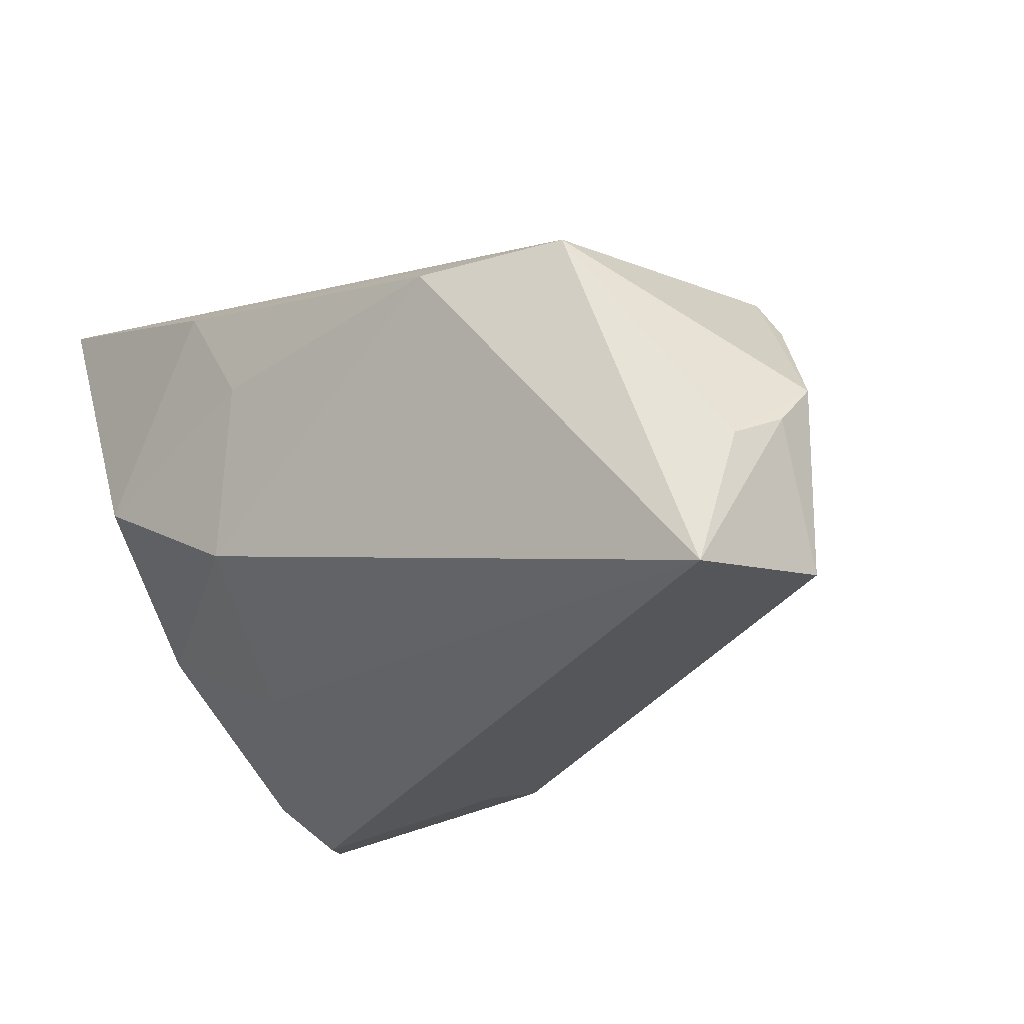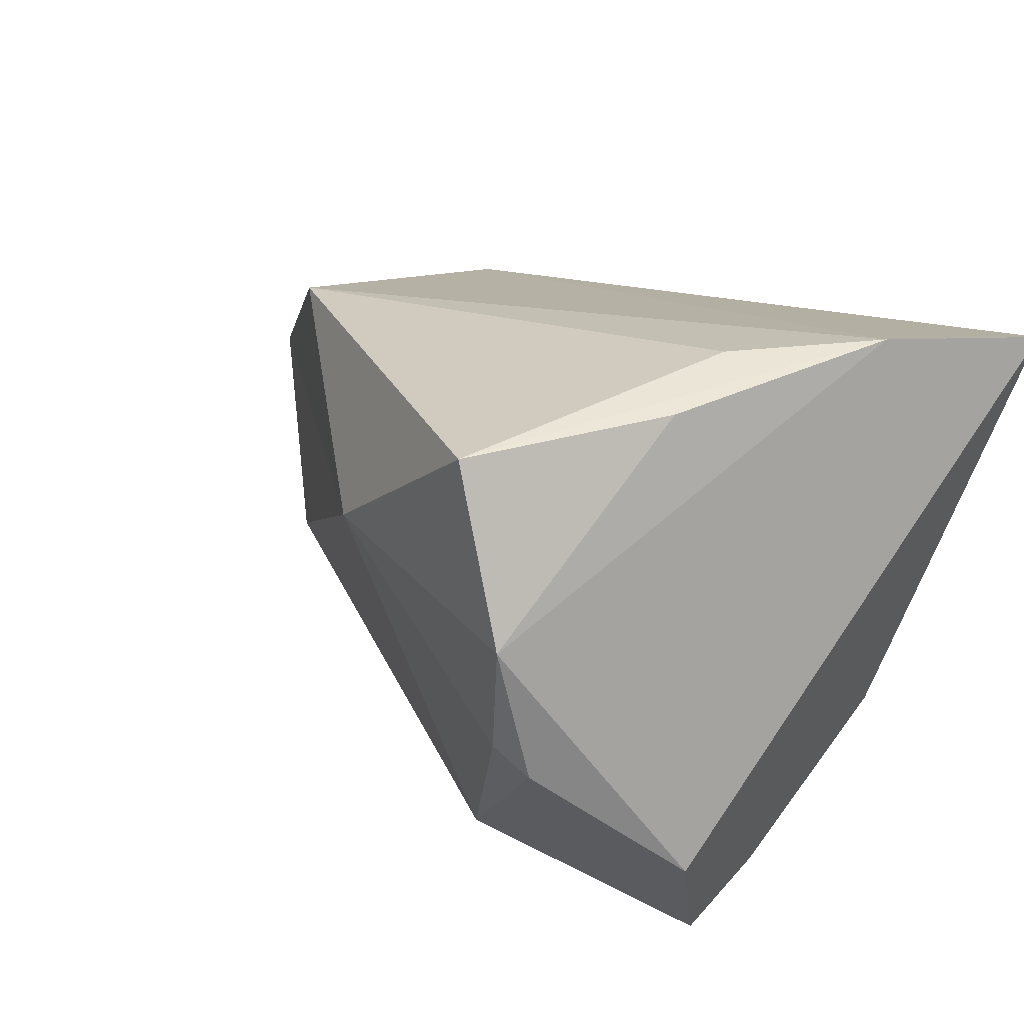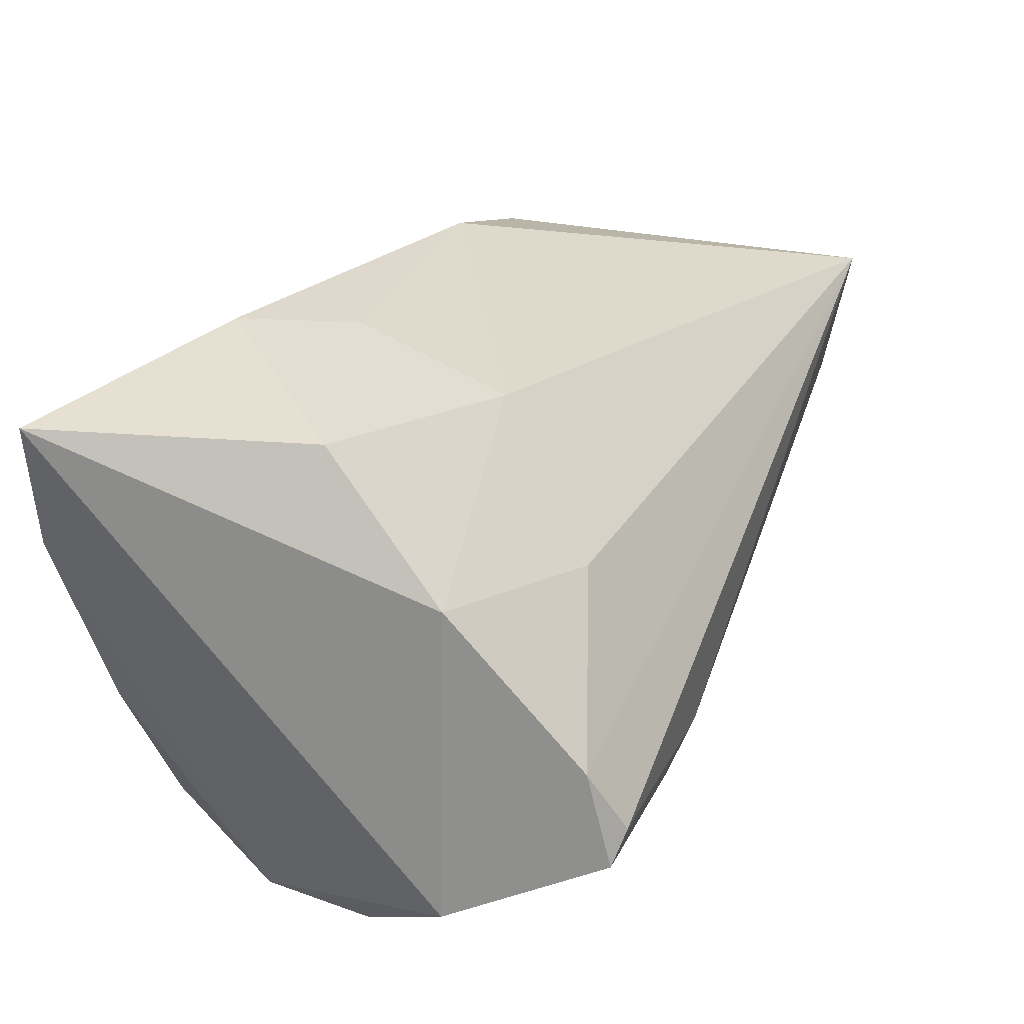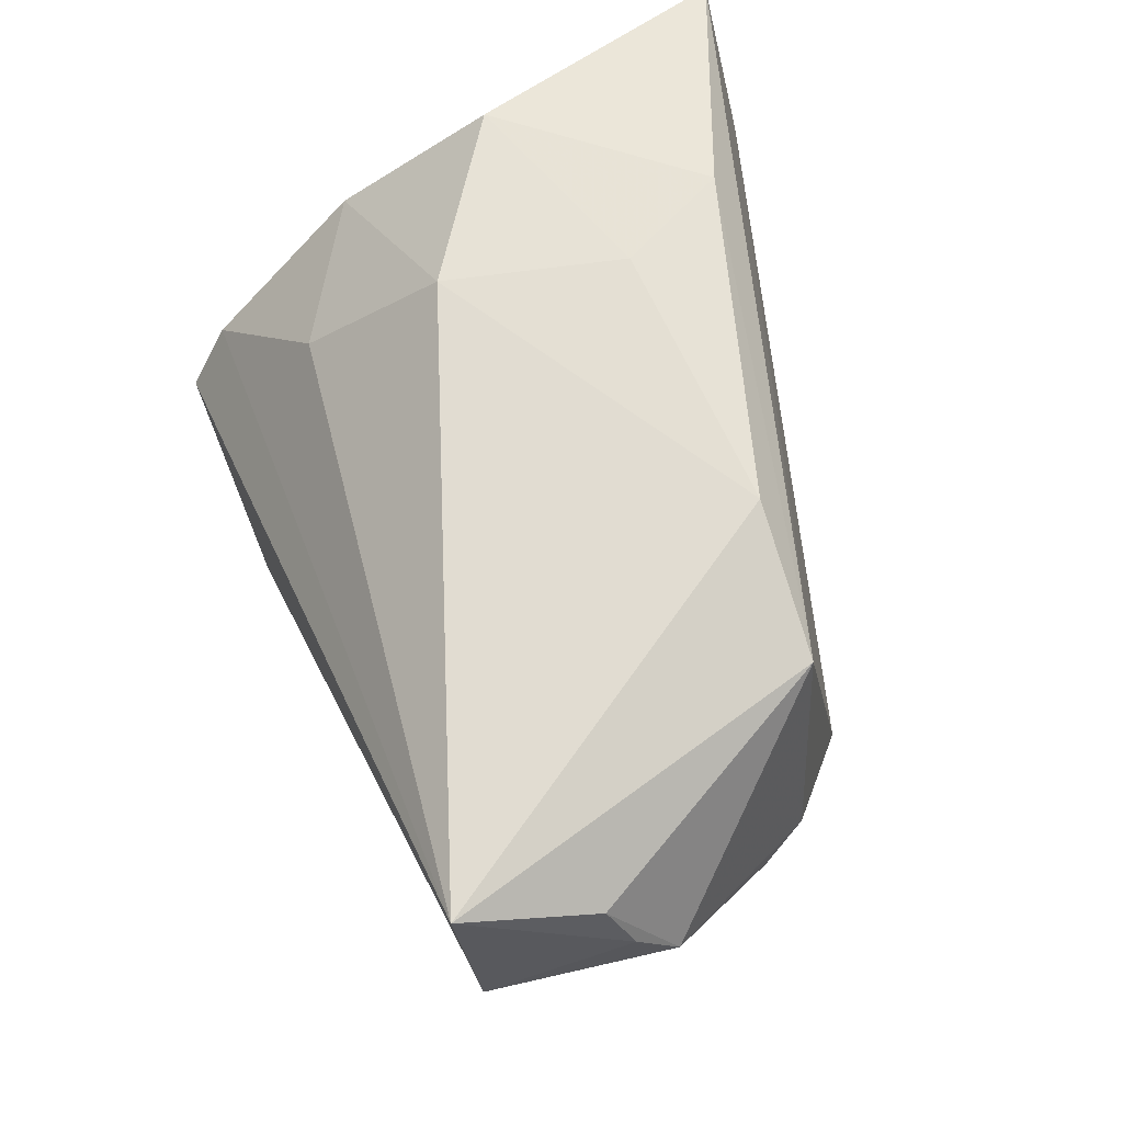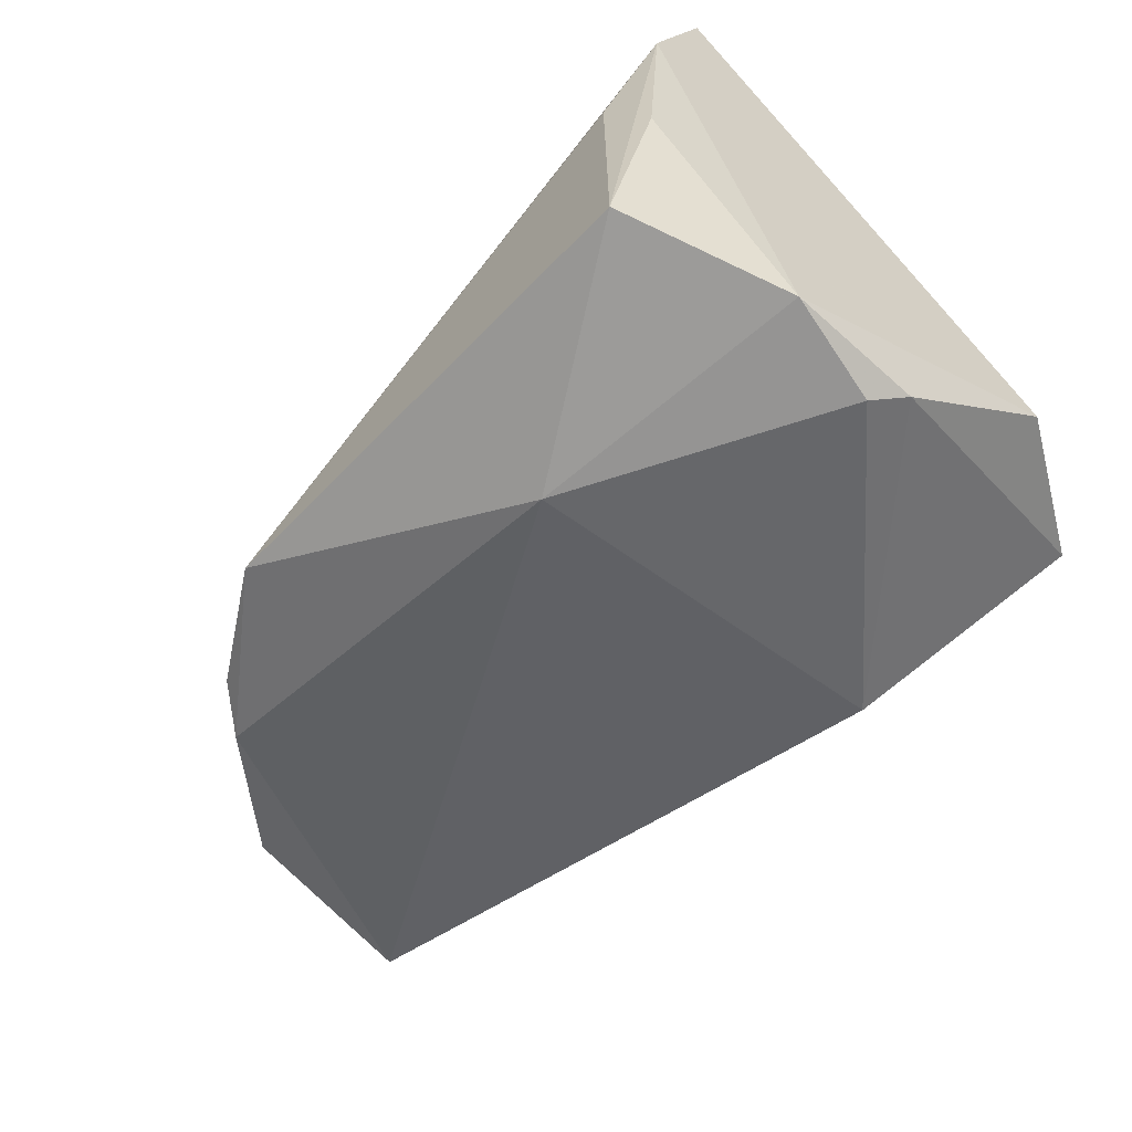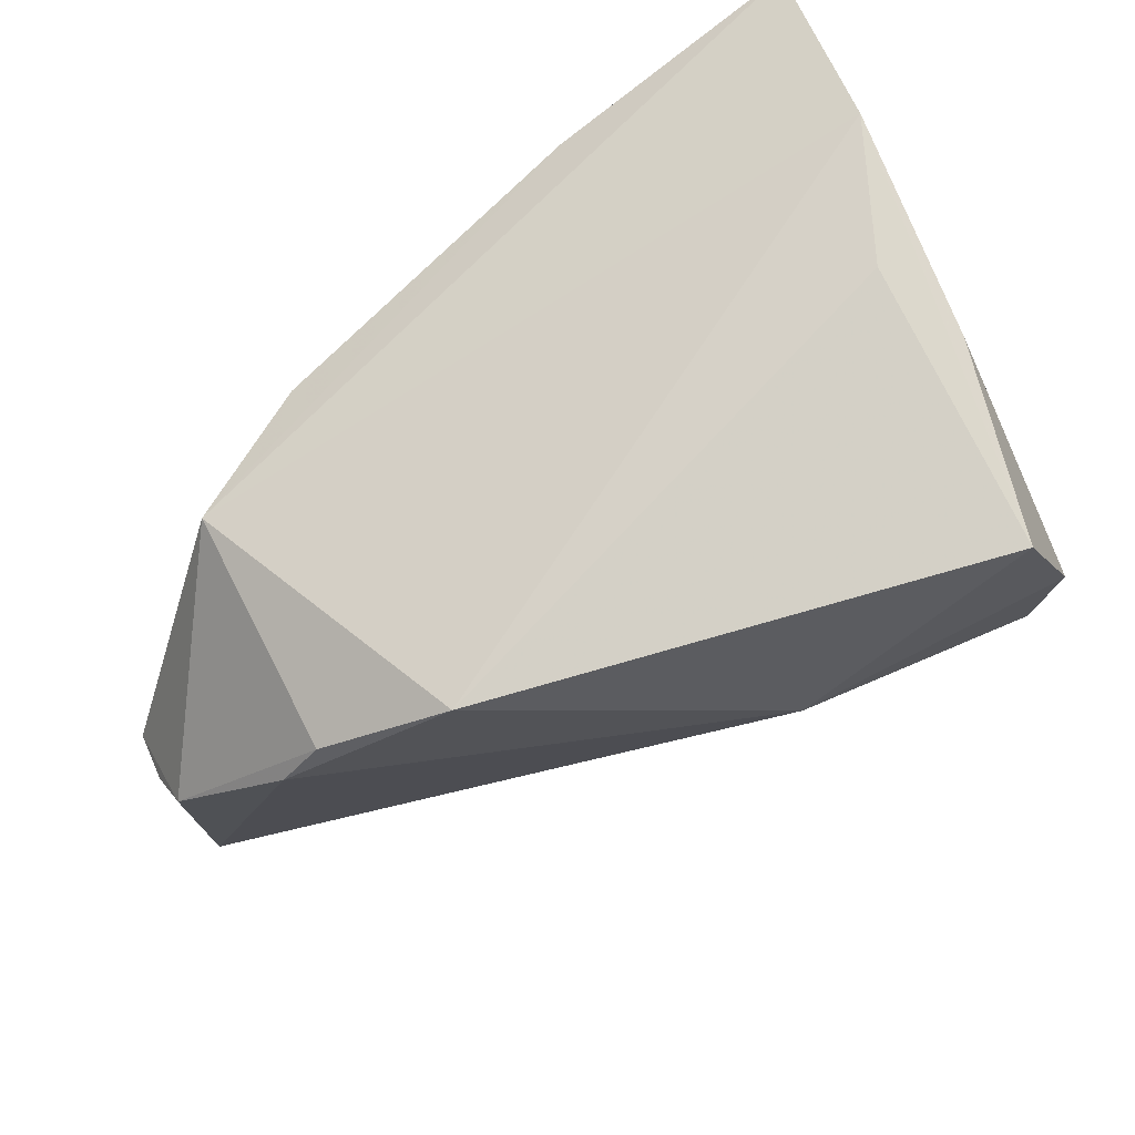
<metadata>
{"format":"obj","ext":"obj","renderer":"f3d","projection":"perspective","resolution":1024,"background":"white","views":[{"elev":-22.1,"azim":48.7,"up":"+Y"},{"elev":27.8,"azim":-127.9,"up":"+Y"},{"elev":37.7,"azim":-62.0,"up":"+Z"},{"elev":56.0,"azim":74.1,"up":"+Z"},{"elev":-73.7,"azim":-137.5,"up":"+Z"},{"elev":70.6,"azim":146.2,"up":"+Y"}]}
</metadata>
<code>
v -0.03483 -0.03813 -0.009382
v 0.03366 0.02544 -0.01667
v -0.02938 0.03459 -0.003135
v -0.03347 0.01078 -0.03792
v 0.05144 0.01041 -0.009059
v -0.04314 0.03138 0.03333
v -0.04314 -0.0207 -0.01852
v -0.03337 0.03152 -0.01383
v -0.03317 -0.03405 0.001781
v -0.005322 0.0104 0.03201
v -0.035 -0.005449 -0.03473
v -0.01323 0.02282 0.03333
v 0.06086 -0.02791 0.01653
v -0.03424 -0.01668 0.01926
v 0.06087 -0.02507 -0.001923
v -0.007231 -0.03278 -0.02121
v -0.0318 -0.03869 -0.005697
v -0.01612 -0.02538 0.01623
v 0.04698 0.01628 -0.009807
v -0.02544 0.03009 -0.03671
v 0.0003498 0.0121 -0.03442
v 0.04358 0.01615 0.01971
v 0.06256 -0.008689 0.004458
v -0.03001 0.0001417 0.03333
v 0.06221 -0.003603 -0.000577
v -0.005576 -0.03545 -0.01191
v -0.03155 -0.00213 -0.03707
v -0.03859 0.03498 0.01269
v -0.009037 -0.01097 0.03071
v 0.02716 0.01516 0.02764
v 0.06156 -0.01188 0.01113
f 14 6 7
f 7 6 28
f 22 28 6
f 20 28 3
f 7 28 4
f 4 20 21
f 6 14 24
f 14 29 24
f 10 24 29
f 31 22 13
f 31 25 22
f 13 26 15
f 15 26 16
f 15 16 21
f 21 20 2
f 28 22 2
f 2 20 3
f 3 28 2
f 17 26 13
f 28 20 8
f 8 4 28
f 20 4 8
f 21 16 27
f 27 4 21
f 13 22 30
f 30 29 13
f 30 10 29
f 23 31 13
f 25 31 23
f 13 15 23
f 23 15 25
f 22 25 19
f 19 2 22
f 16 26 1
f 26 17 1
f 9 17 13
f 9 1 17
f 9 14 7
f 7 1 9
f 10 30 12
f 6 24 12
f 24 10 12
f 12 22 6
f 12 30 22
f 25 15 5
f 5 19 25
f 5 15 21
f 21 2 5
f 2 19 5
f 11 27 16
f 16 1 11
f 11 1 7
f 7 4 11
f 4 27 11
f 18 29 14
f 14 9 18
f 13 29 18
f 18 9 13

</code>
